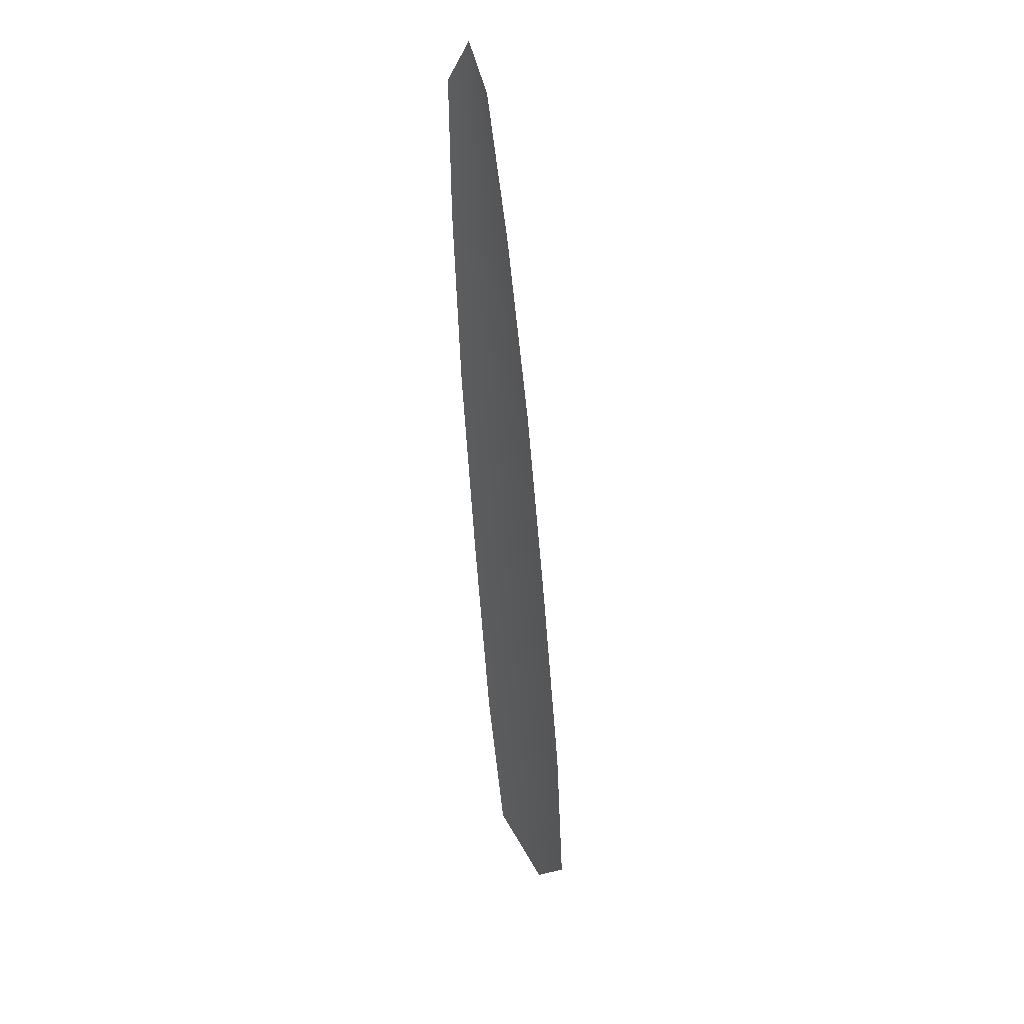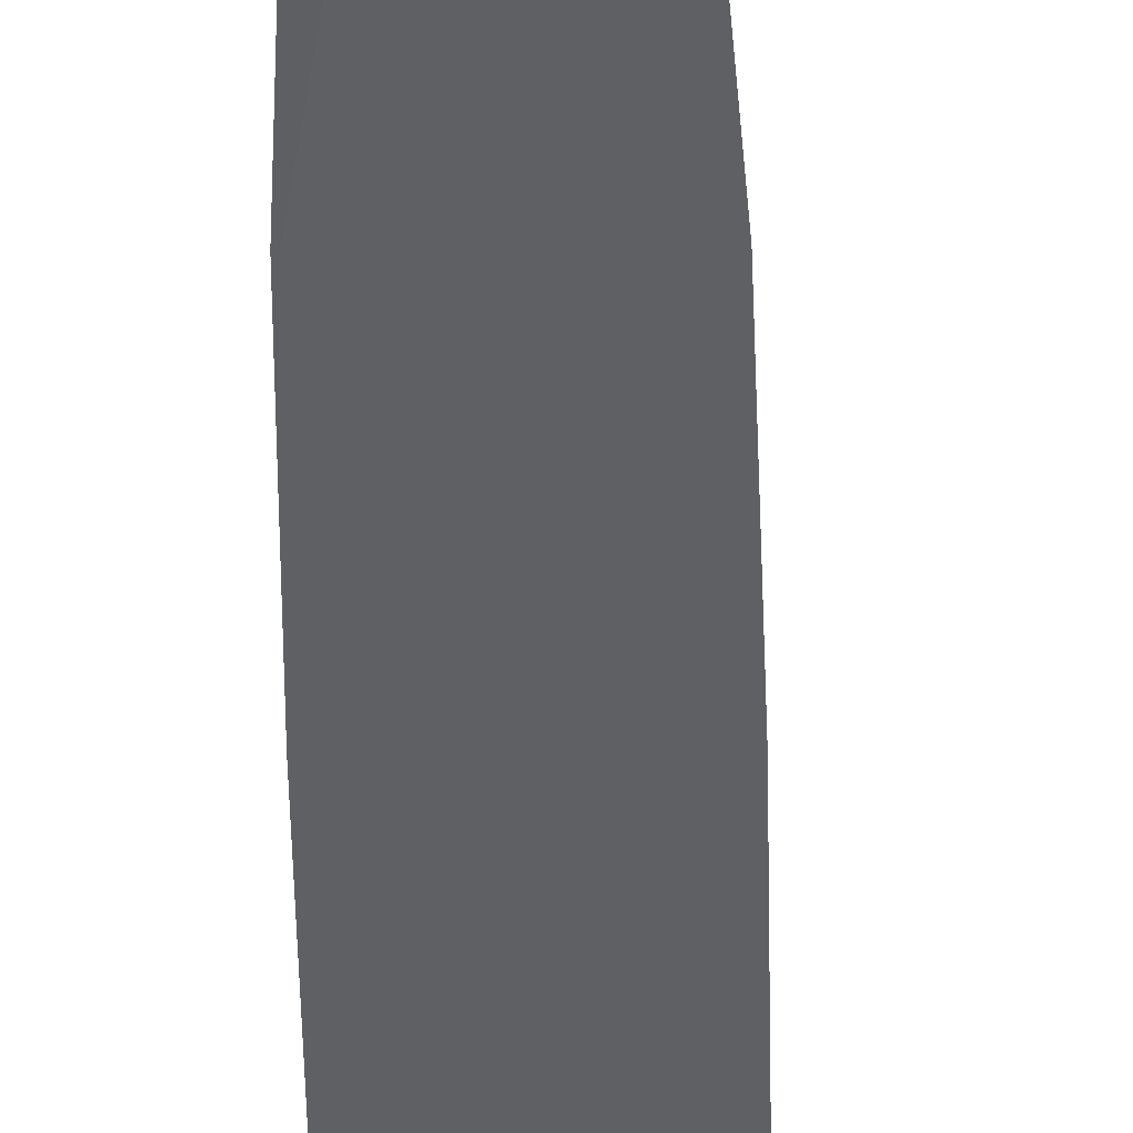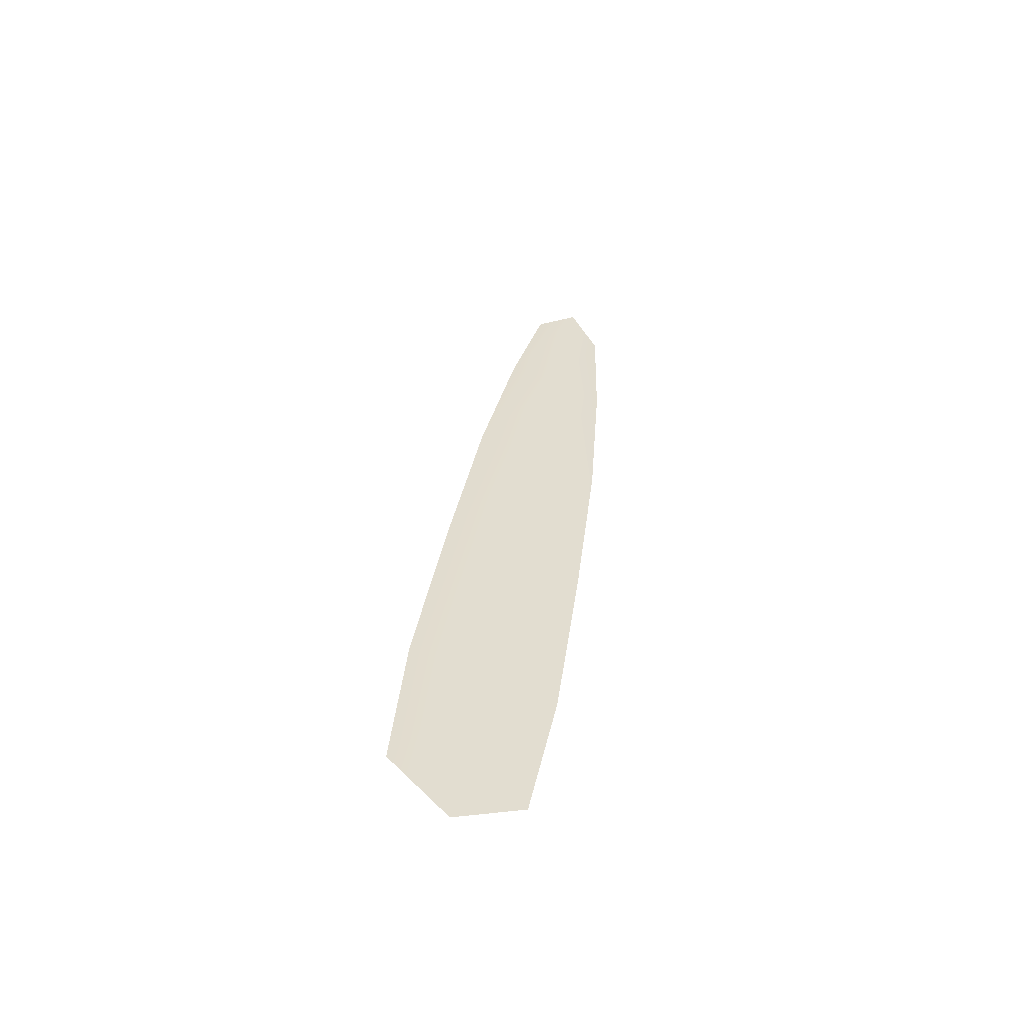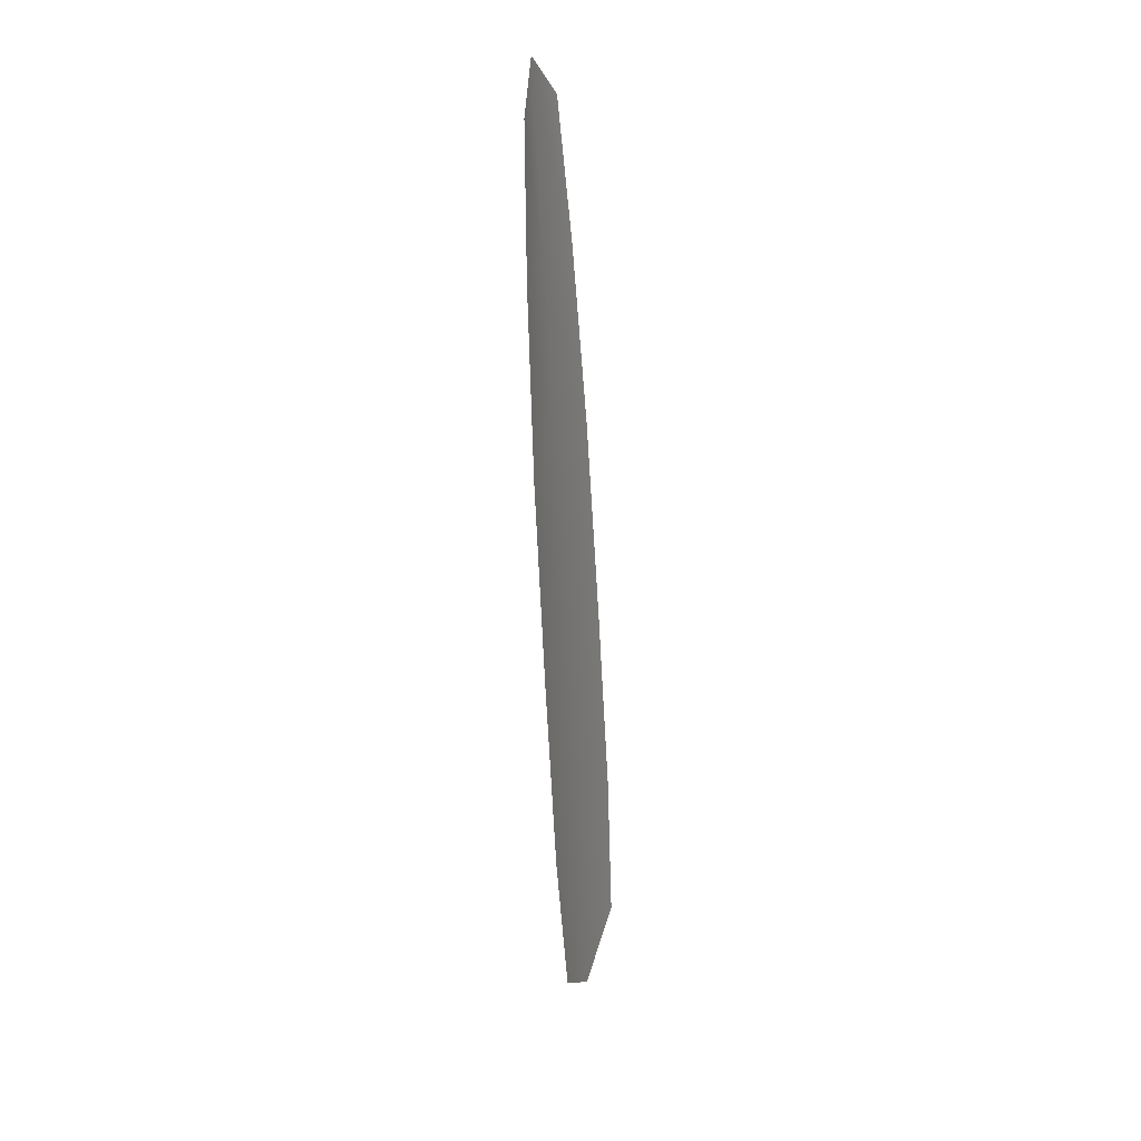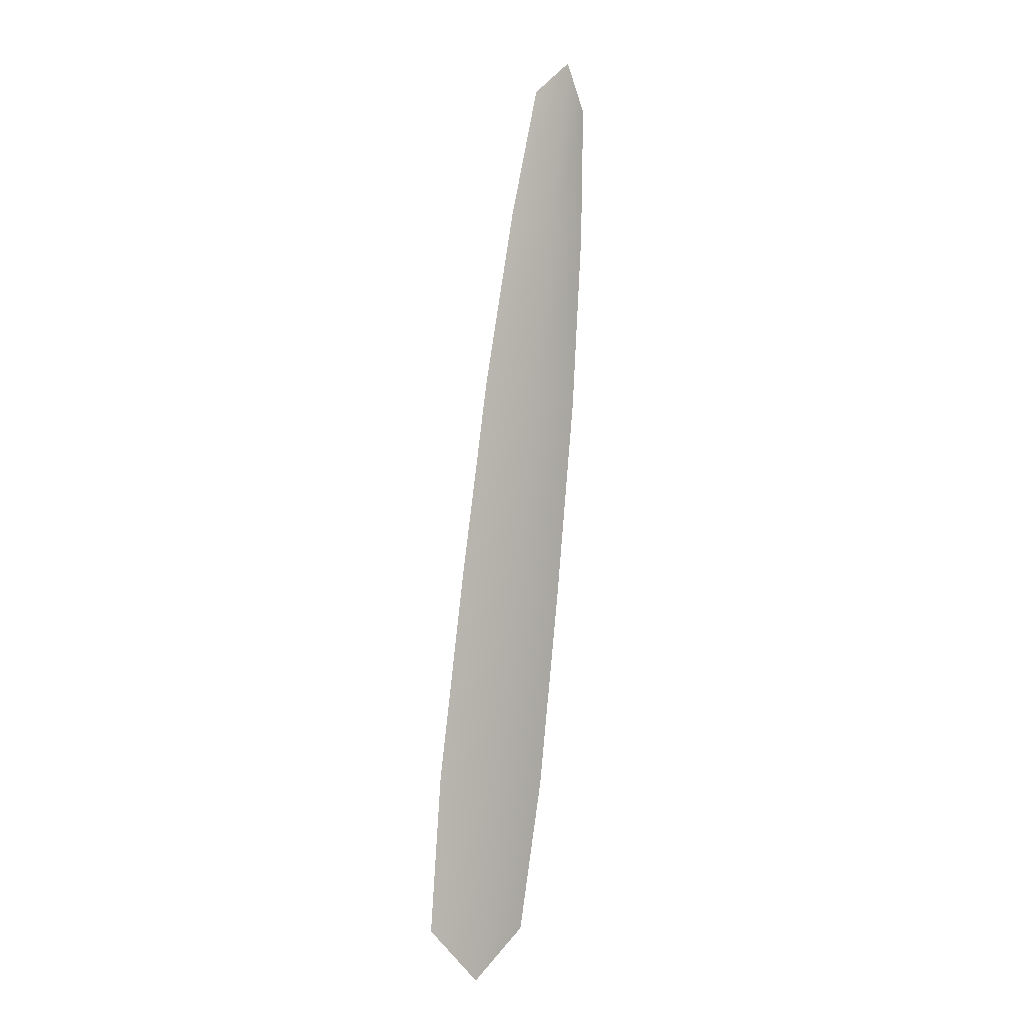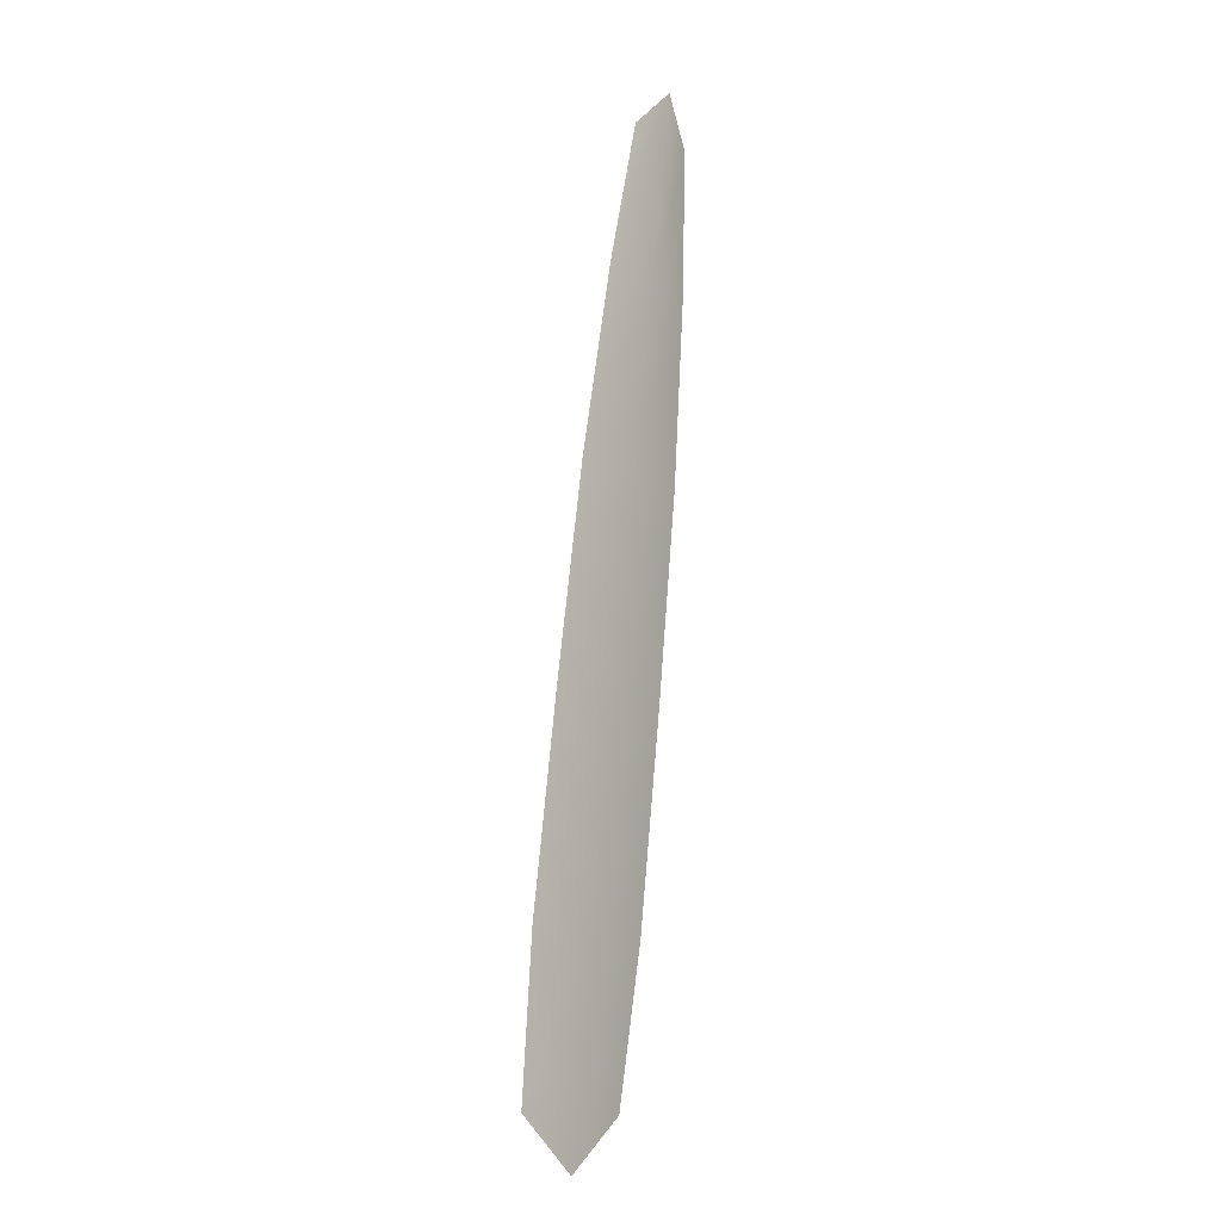
<metadata>
{"format":"obj","ext":"obj","renderer":"f3d","projection":"perspective","resolution":1024,"background":"white","views":[{"elev":33.7,"azim":58.3,"up":"+Z"},{"elev":-44.0,"azim":-7.1,"up":"+Y"},{"elev":-56.0,"azim":160.0,"up":"+Z"},{"elev":20.8,"azim":-68.8,"up":"+Z"},{"elev":0.7,"azim":135.2,"up":"+Z"},{"elev":-3.7,"azim":129.6,"up":"+Z"}]}
</metadata>
<code>
o feather_tail_secondary_004
v 0.00307 0.04507 -0.1058
v -0.002002 0.04507 -0.1065
v 0.000125 0.04549 -0.1033
v 0.005565 0.04507 -0.1152
v 0.008183 0.04507 -0.1274
v -0.000876 0.04507 -0.1287
v -0.001786 0.04507 -0.1162
v 0.00189 0.04549 -0.1157
v 0.003654 0.04549 -0.1281
v 0.01361 0.04507 -0.1662
v 0.01269 0.04507 -0.1555
v 0.01055 0.04507 -0.1415
v 0.000768 0.04507 -0.1429
v 0.002631 0.04507 -0.157
v 0.004724 0.04507 -0.1675
v 0.009667 0.04549 -0.1703
v 0.007663 0.04549 -0.1563
v 0.005658 0.04549 -0.1422
f 3 1 4 8
f 8 4 5 9
f 2 3 8 7
f 7 8 9 6
f 9 5 12 18
f 18 12 11 17
f 17 11 10 16
f 6 9 18 13
f 13 18 17 14
f 14 17 16 15

</code>
